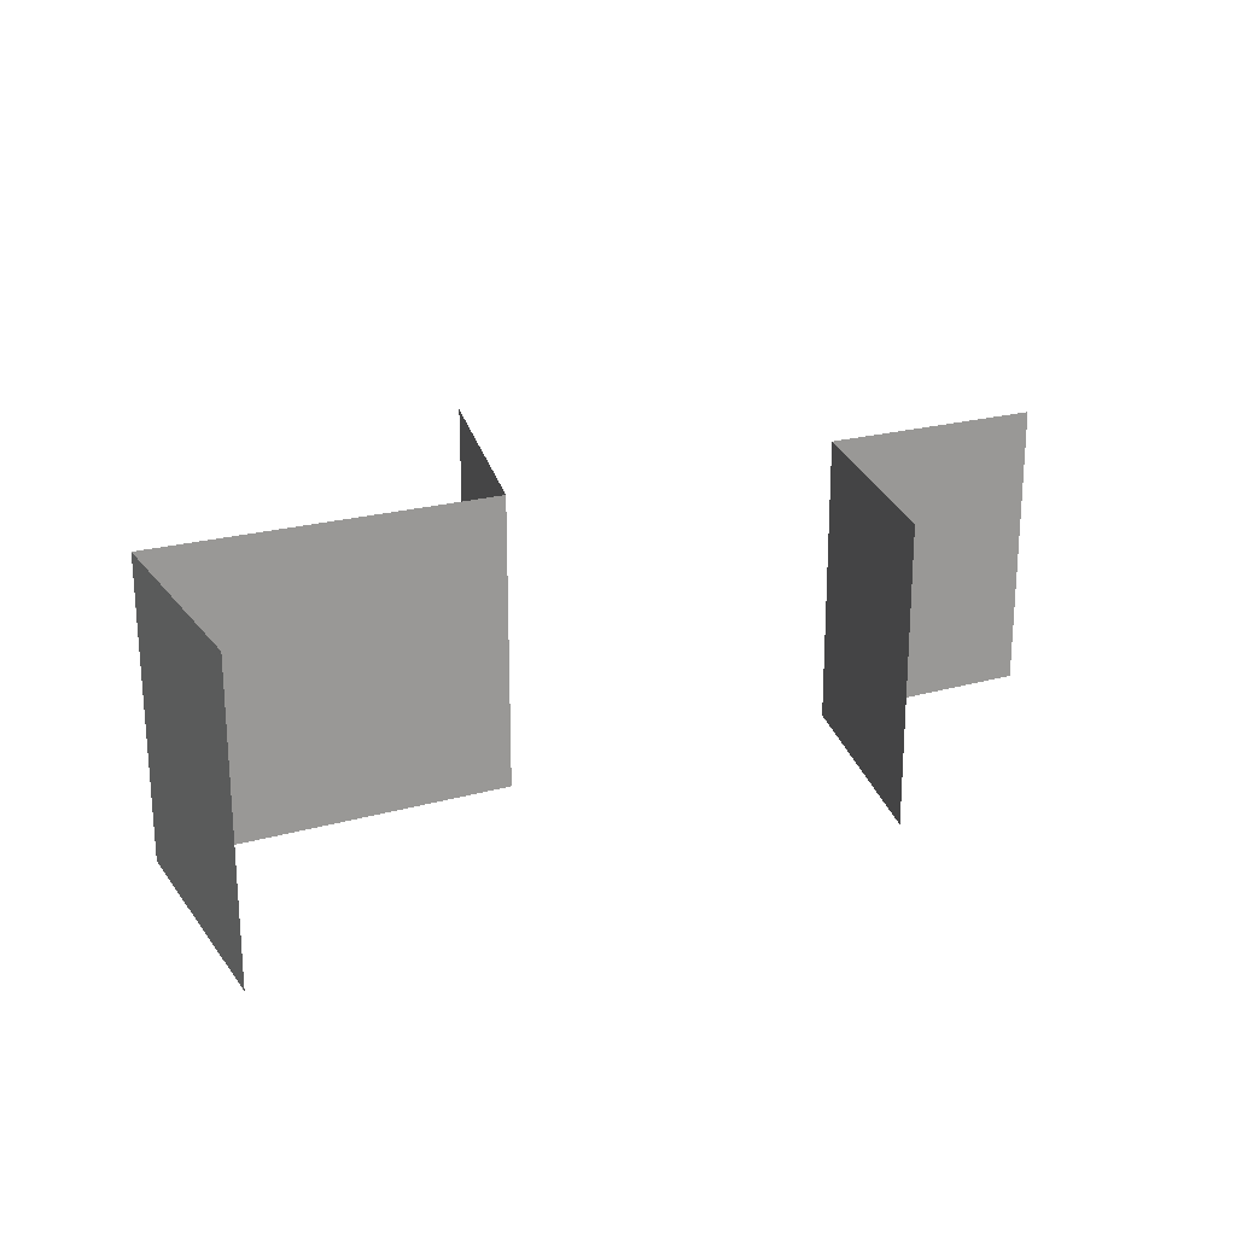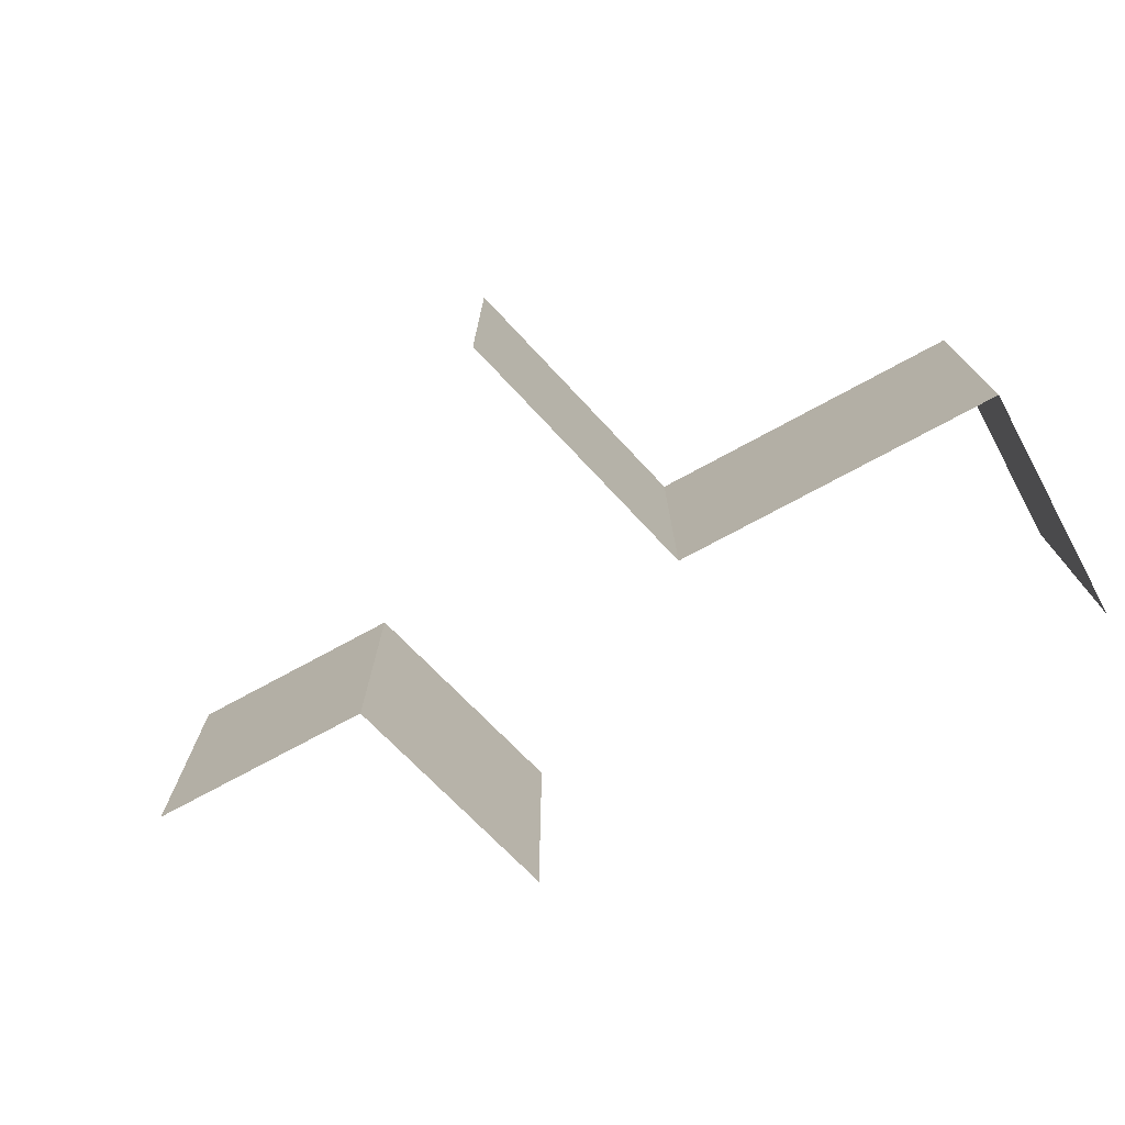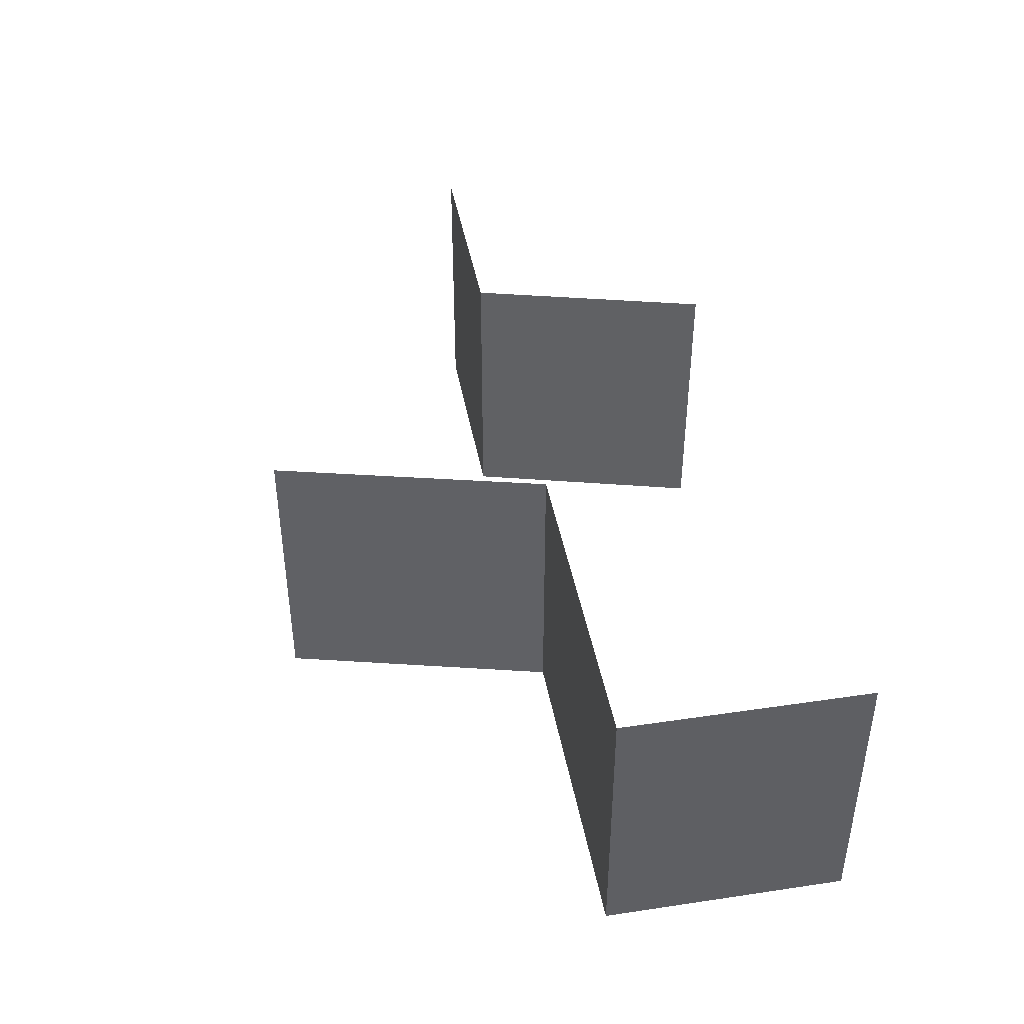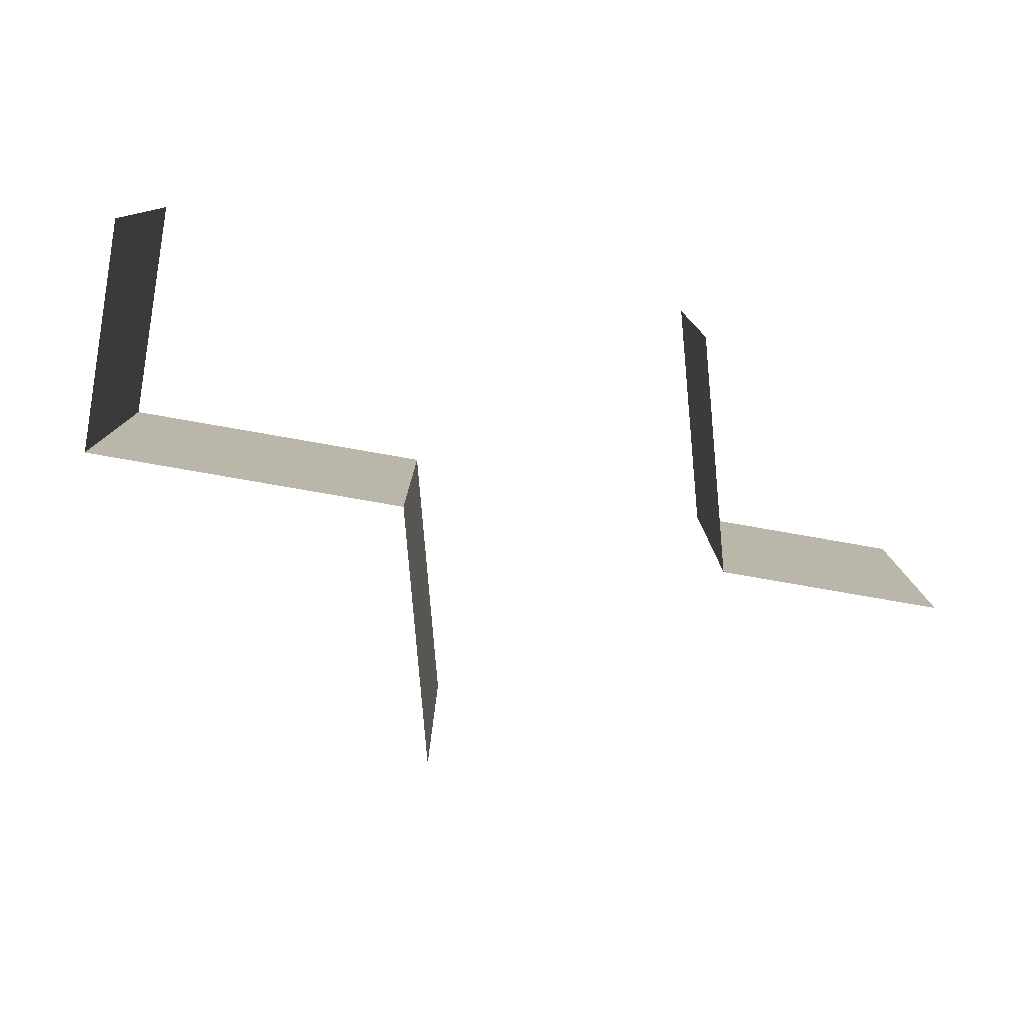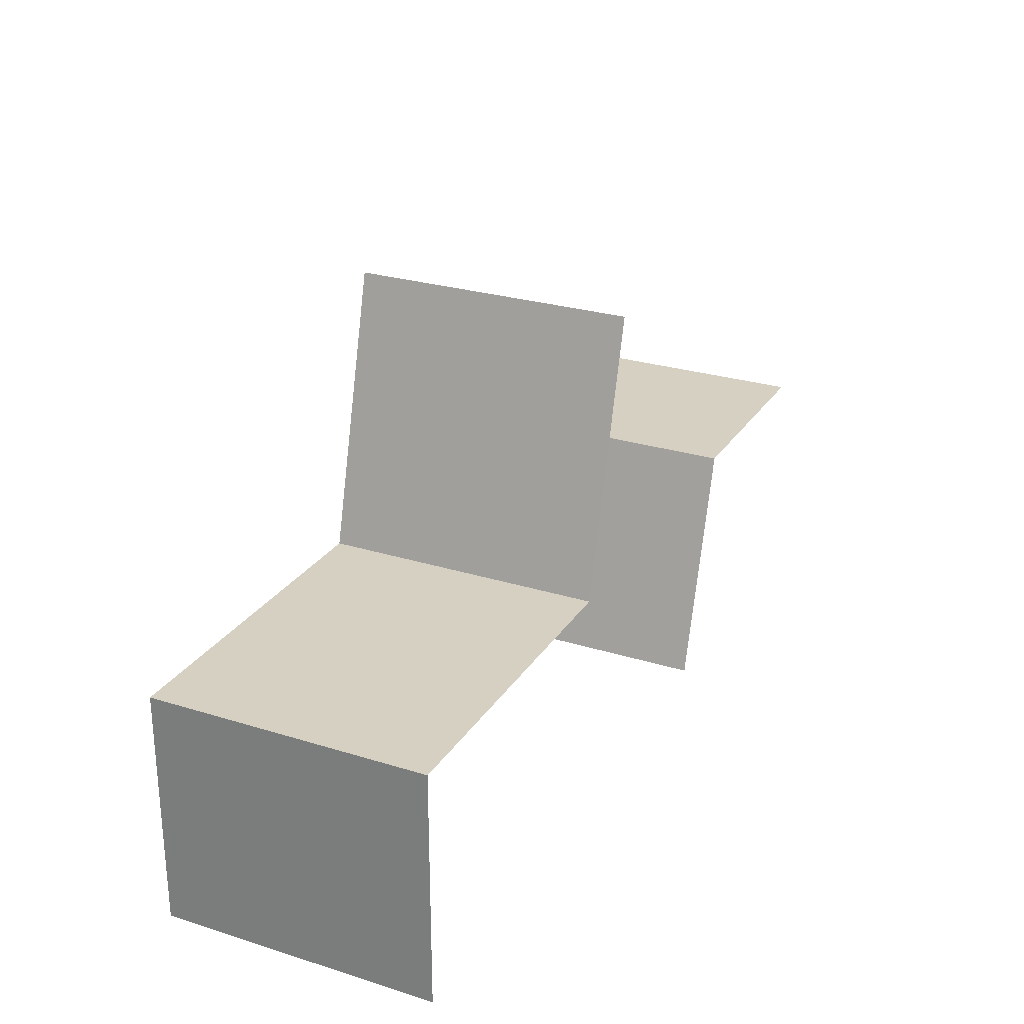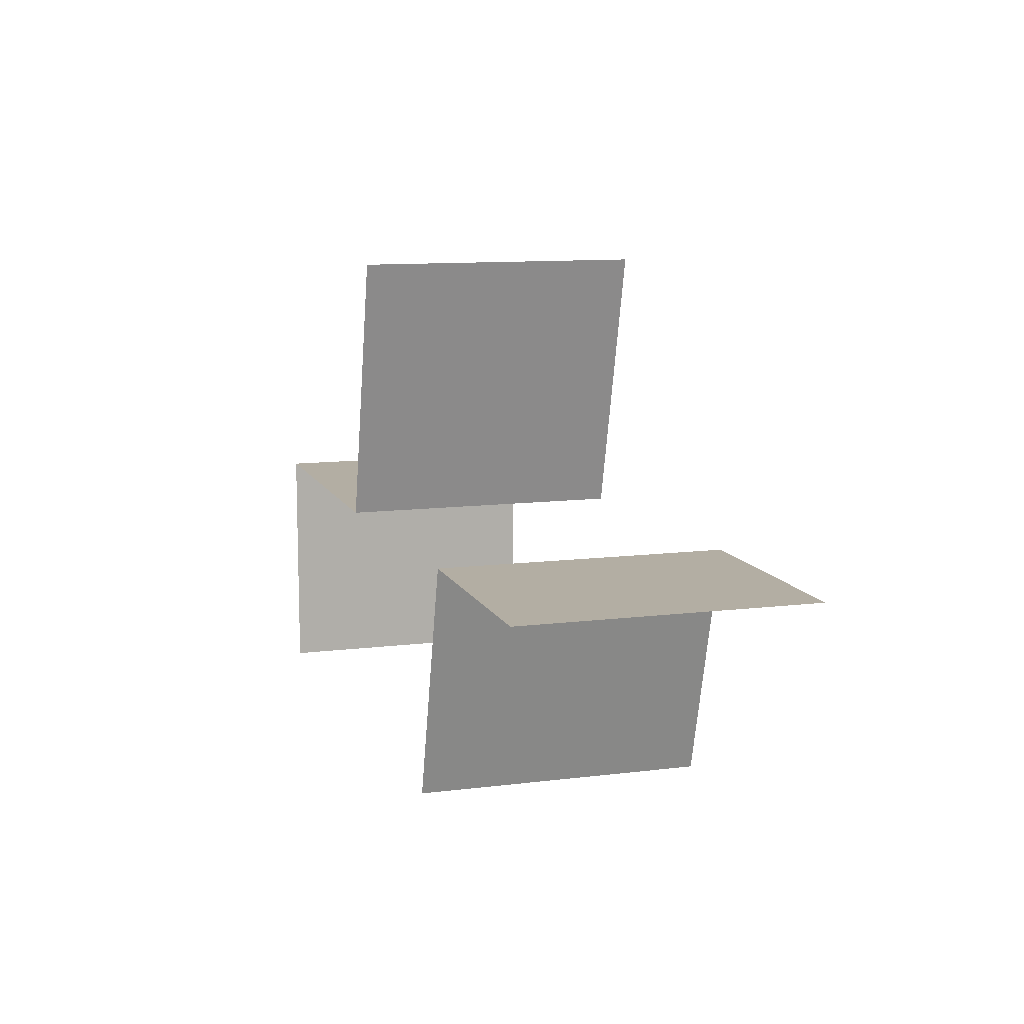
<metadata>
{"format":"obj","ext":"obj","renderer":"f3d","projection":"perspective","resolution":1024,"background":"white","views":[{"elev":21.1,"azim":153.3,"up":"+Y"},{"elev":-73.5,"azim":28.6,"up":"+Y"},{"elev":42.3,"azim":79.9,"up":"+Y"},{"elev":-78.4,"azim":170.1,"up":"+Y"},{"elev":26.5,"azim":116.0,"up":"+Z"},{"elev":11.0,"azim":-107.2,"up":"+Z"}]}
</metadata>
<code>
g Cam_Collision04
v 4.922 -0 1.661
v 4.922 17.19 1.661
v 25.27 17.19 1.661
v 25.27 -0 1.661
v -15.9 -0 2.337
v -15.9 17.19 2.337
v -29.71 17.19 2.337
v -29.71 -0 2.337
v 25.27 17.19 1.661
v 25.27 17.19 -13.15
v 25.27 -0 -13.15
v 25.27 -0 1.661
v 4.922 -0 1.661
v 0.6285 -0 18.24
v 0.6285 17.19 18.24
v 4.922 17.19 1.661
v -15.9 -0 2.337
v -11.89 -0 -12.22
v -11.89 17.19 -12.22
v -15.9 17.19 2.337
f 1 2 3
f 1 3 4
f 5 6 7
f 5 7 8
f 9 10 11
f 9 11 12
f 13 14 15
f 13 15 16
f 17 18 19
f 17 19 20

</code>
